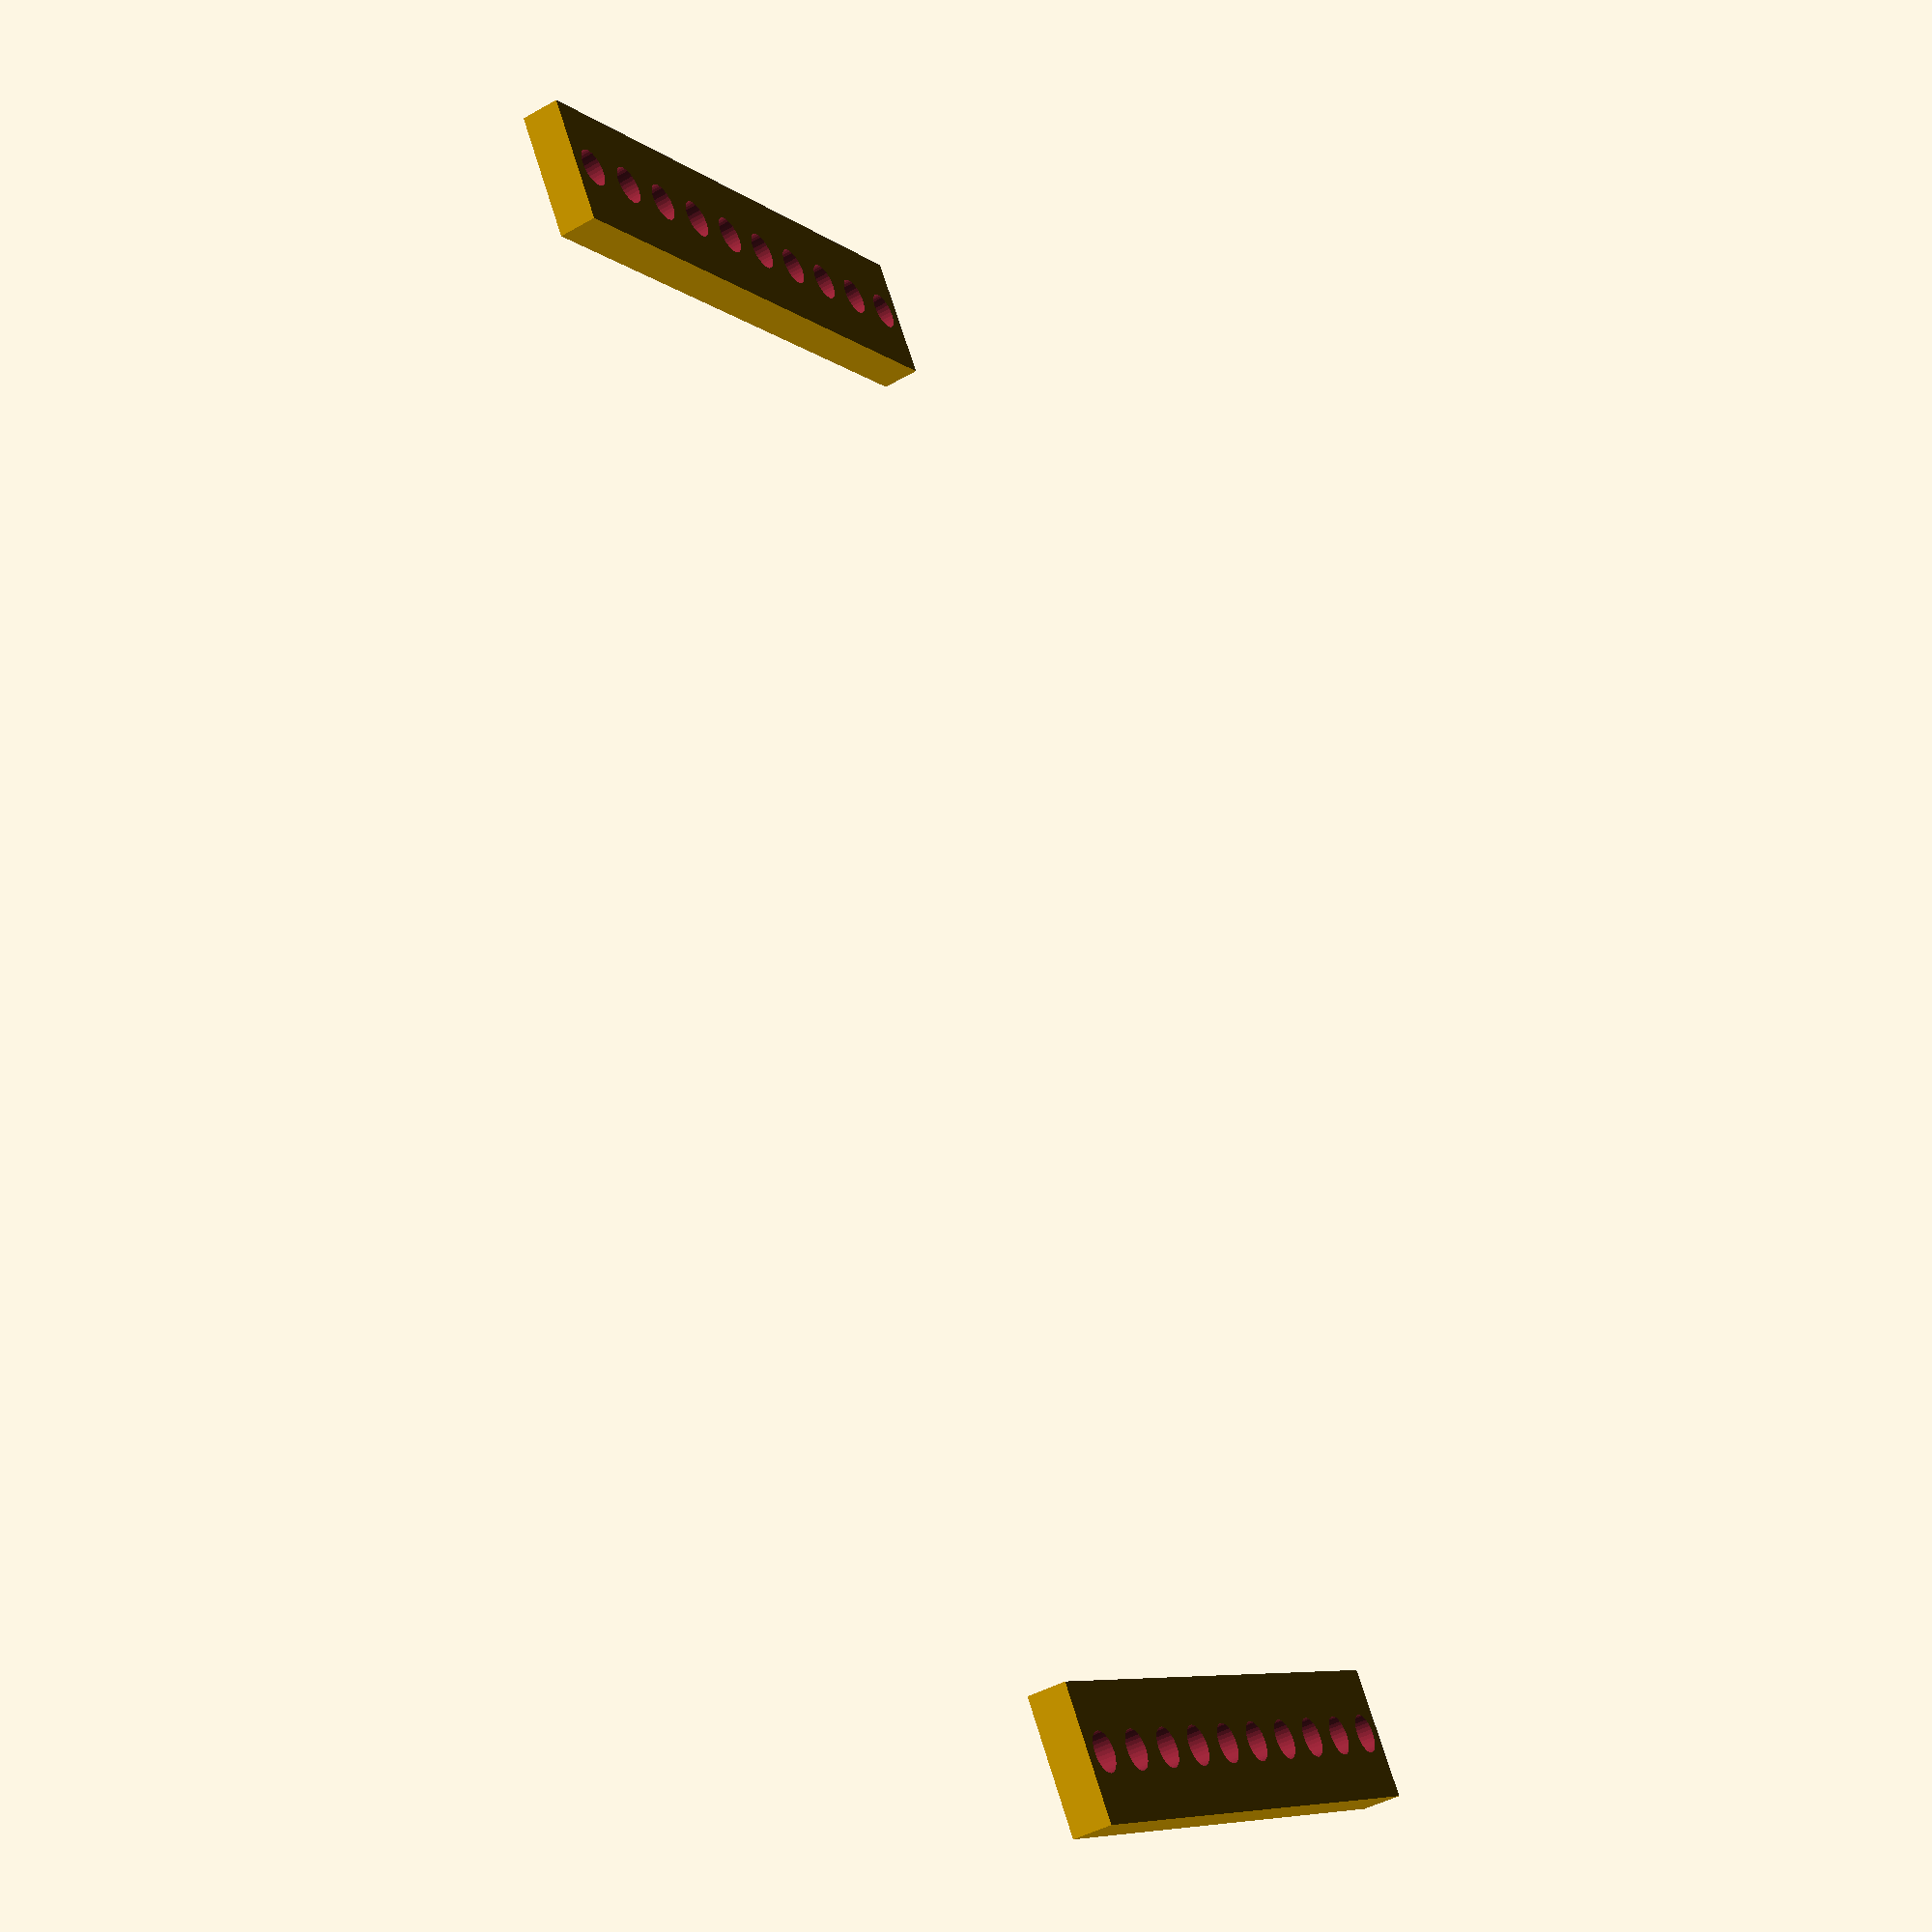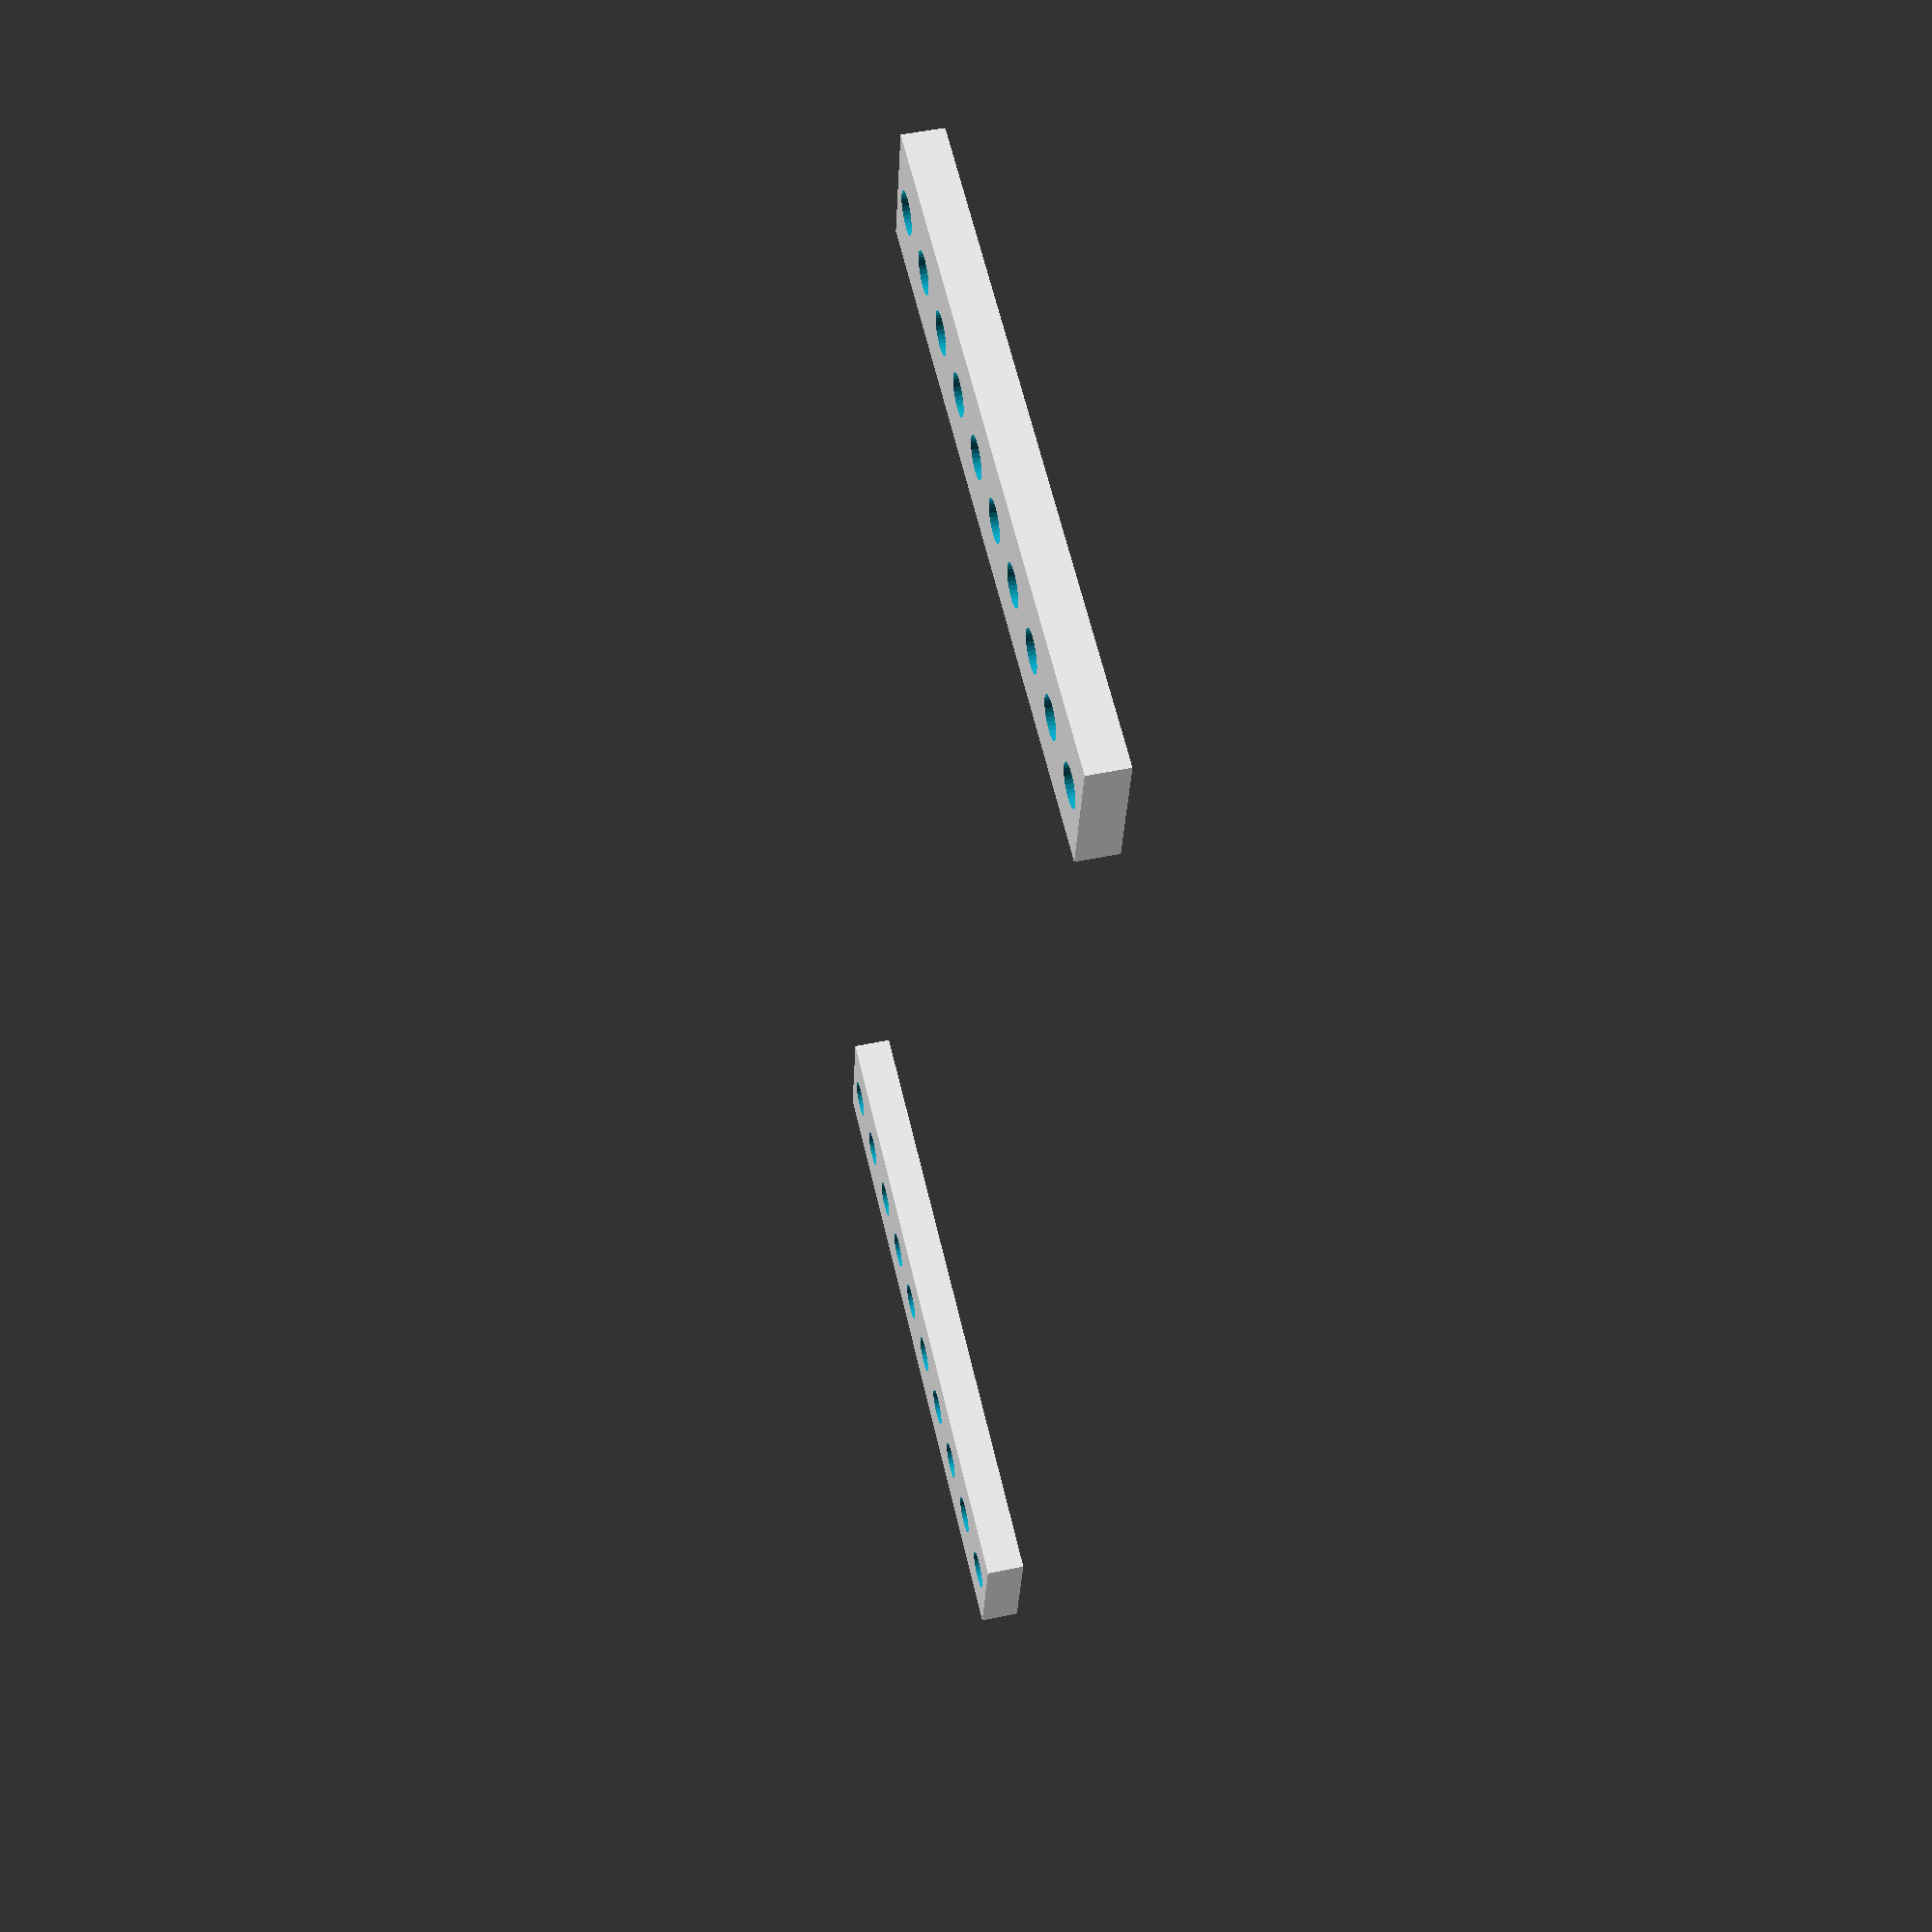
<openscad>
// rail of holes to mount eurorack modules to

module eurorack_rail(length_hp=10) {
  difference() {
    cube([length_hp*5.08, 10, 3]);
    for(i=[0:length_hp-1]) {
      translate([i*5.08+5.08/2, 5, -1]) {
        cylinder(d=3, h=10, $fn=32);
      }
    }
  }
}

module eurorack_rails(length_hp=10, size_1U=false) {
  eurorack_rail(length_hp);
  translate([0, 122.5, 0]) {
    eurorack_rail(length_hp);
  }
}

eurorack_rails(10);
</openscad>
<views>
elev=45.6 azim=213.5 roll=123.1 proj=p view=solid
elev=310.9 azim=191.0 roll=76.7 proj=p view=wireframe
</views>
